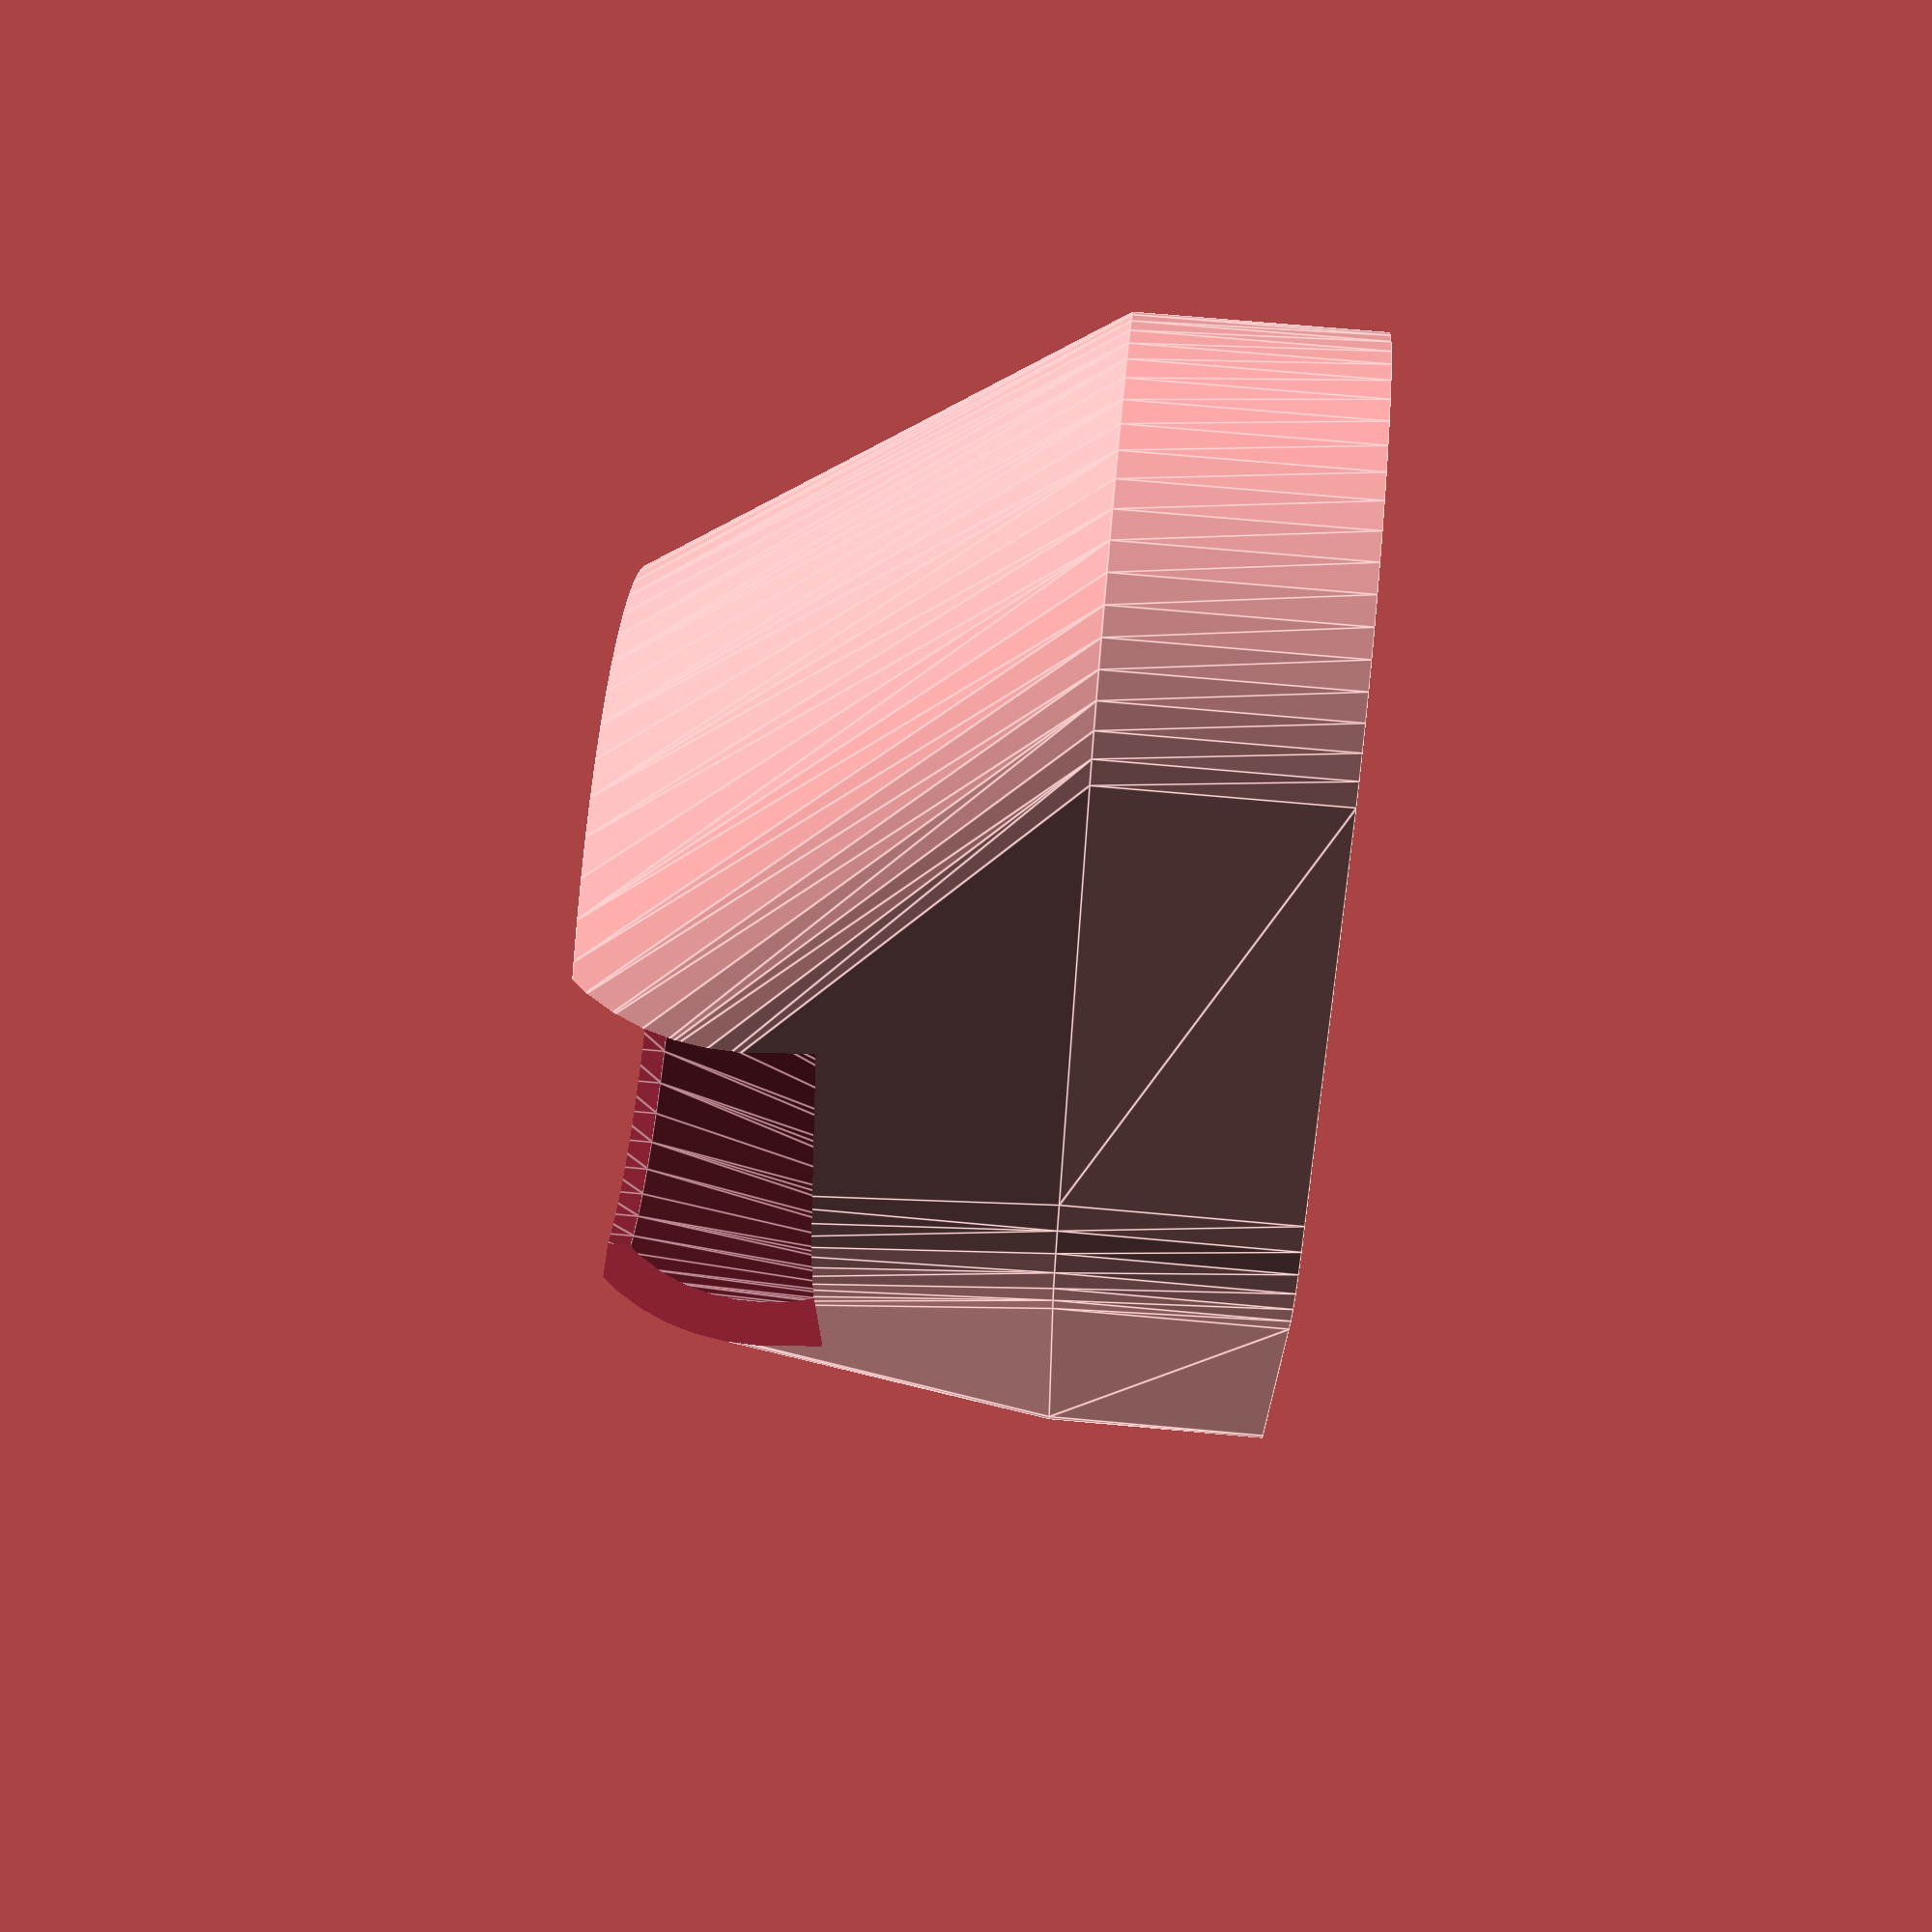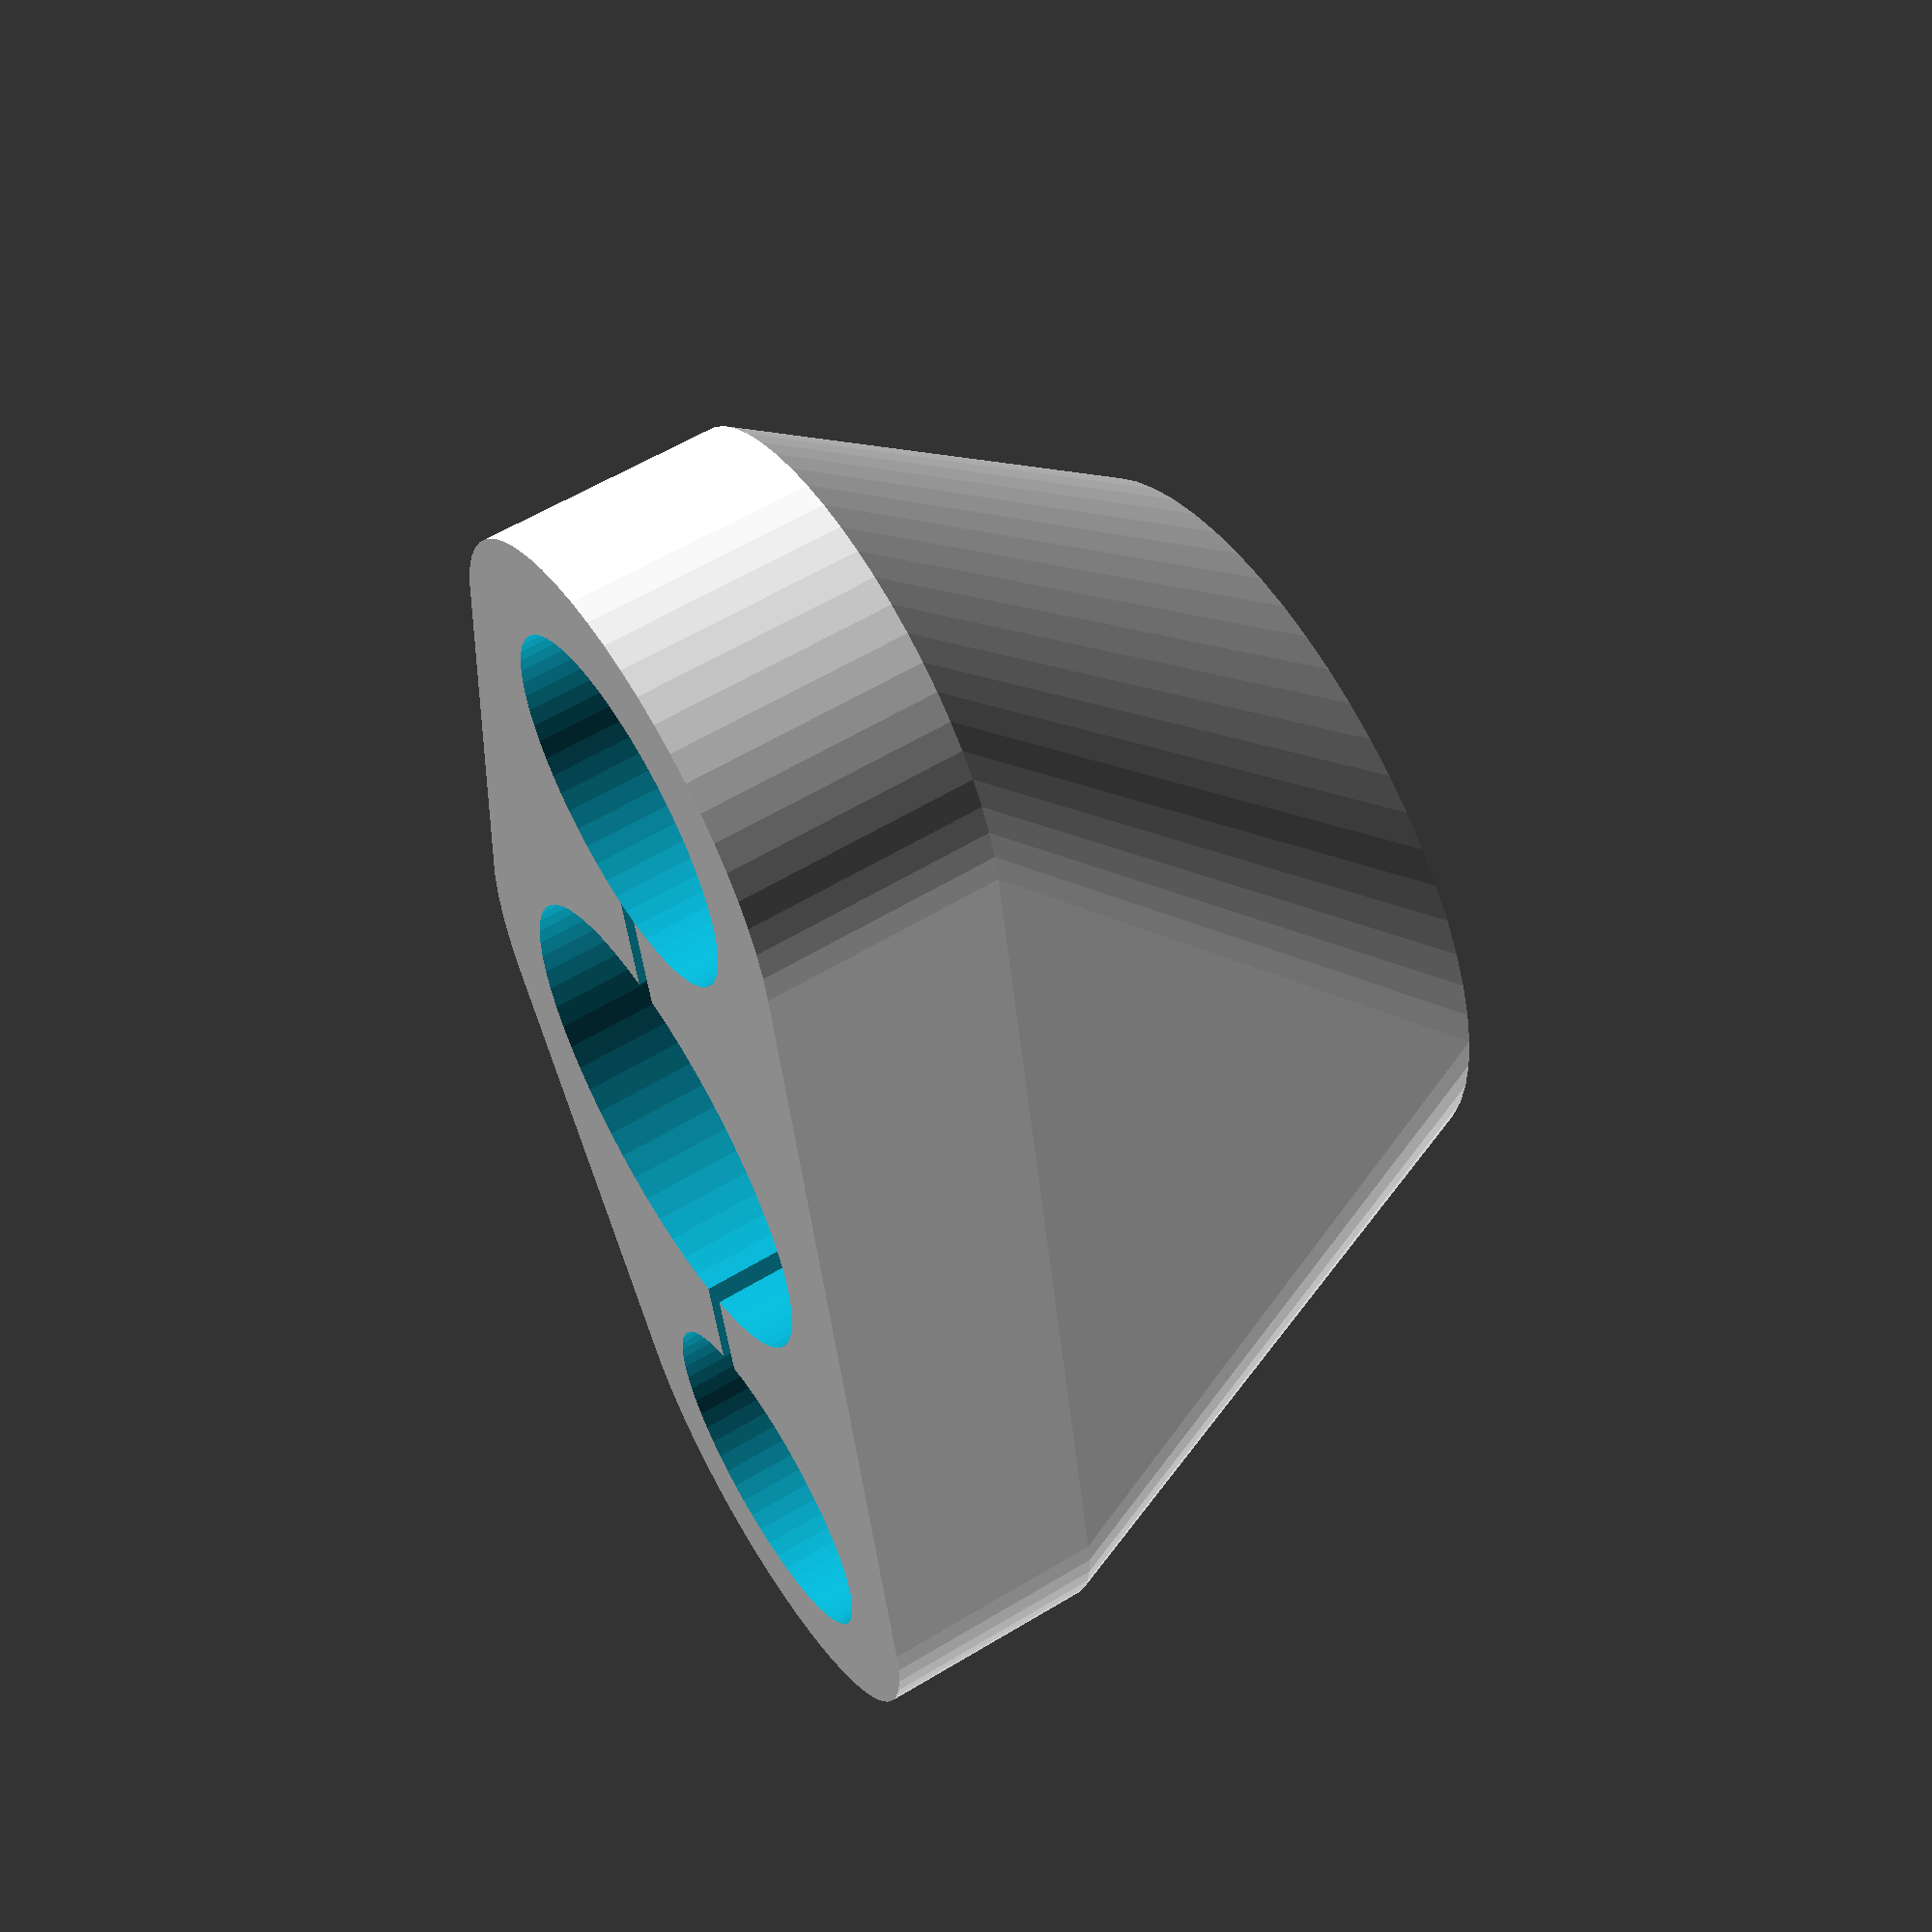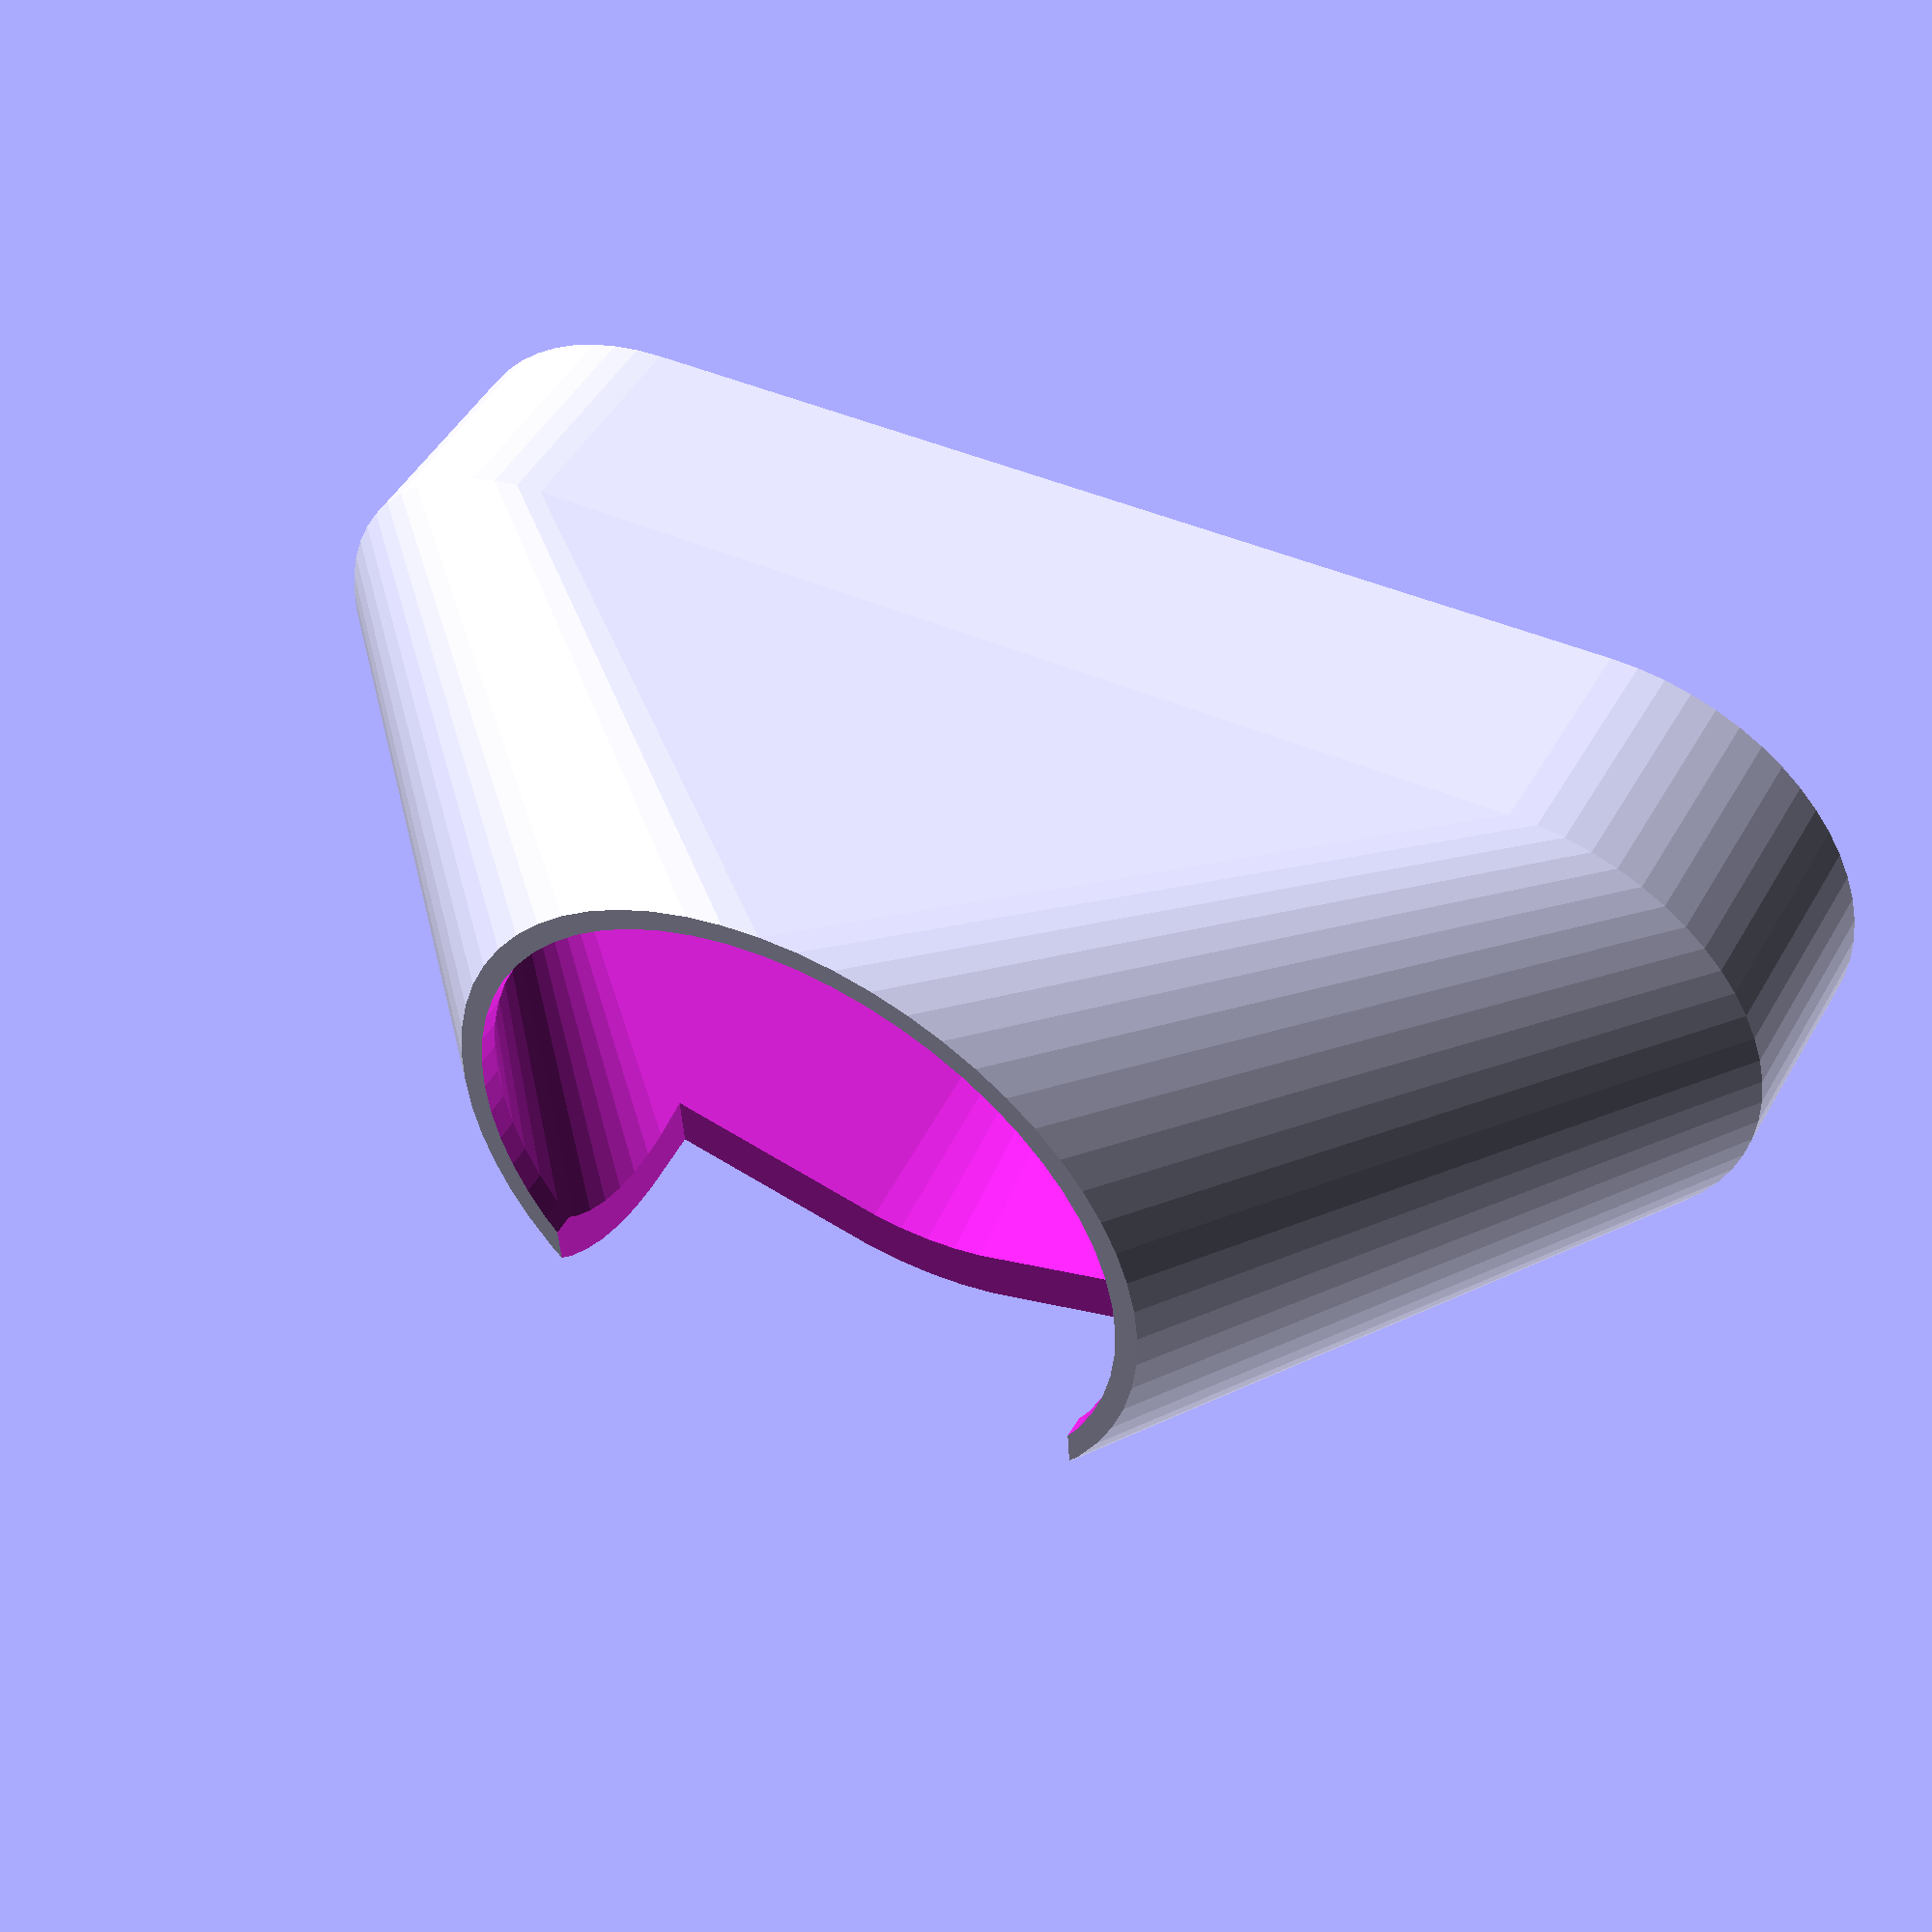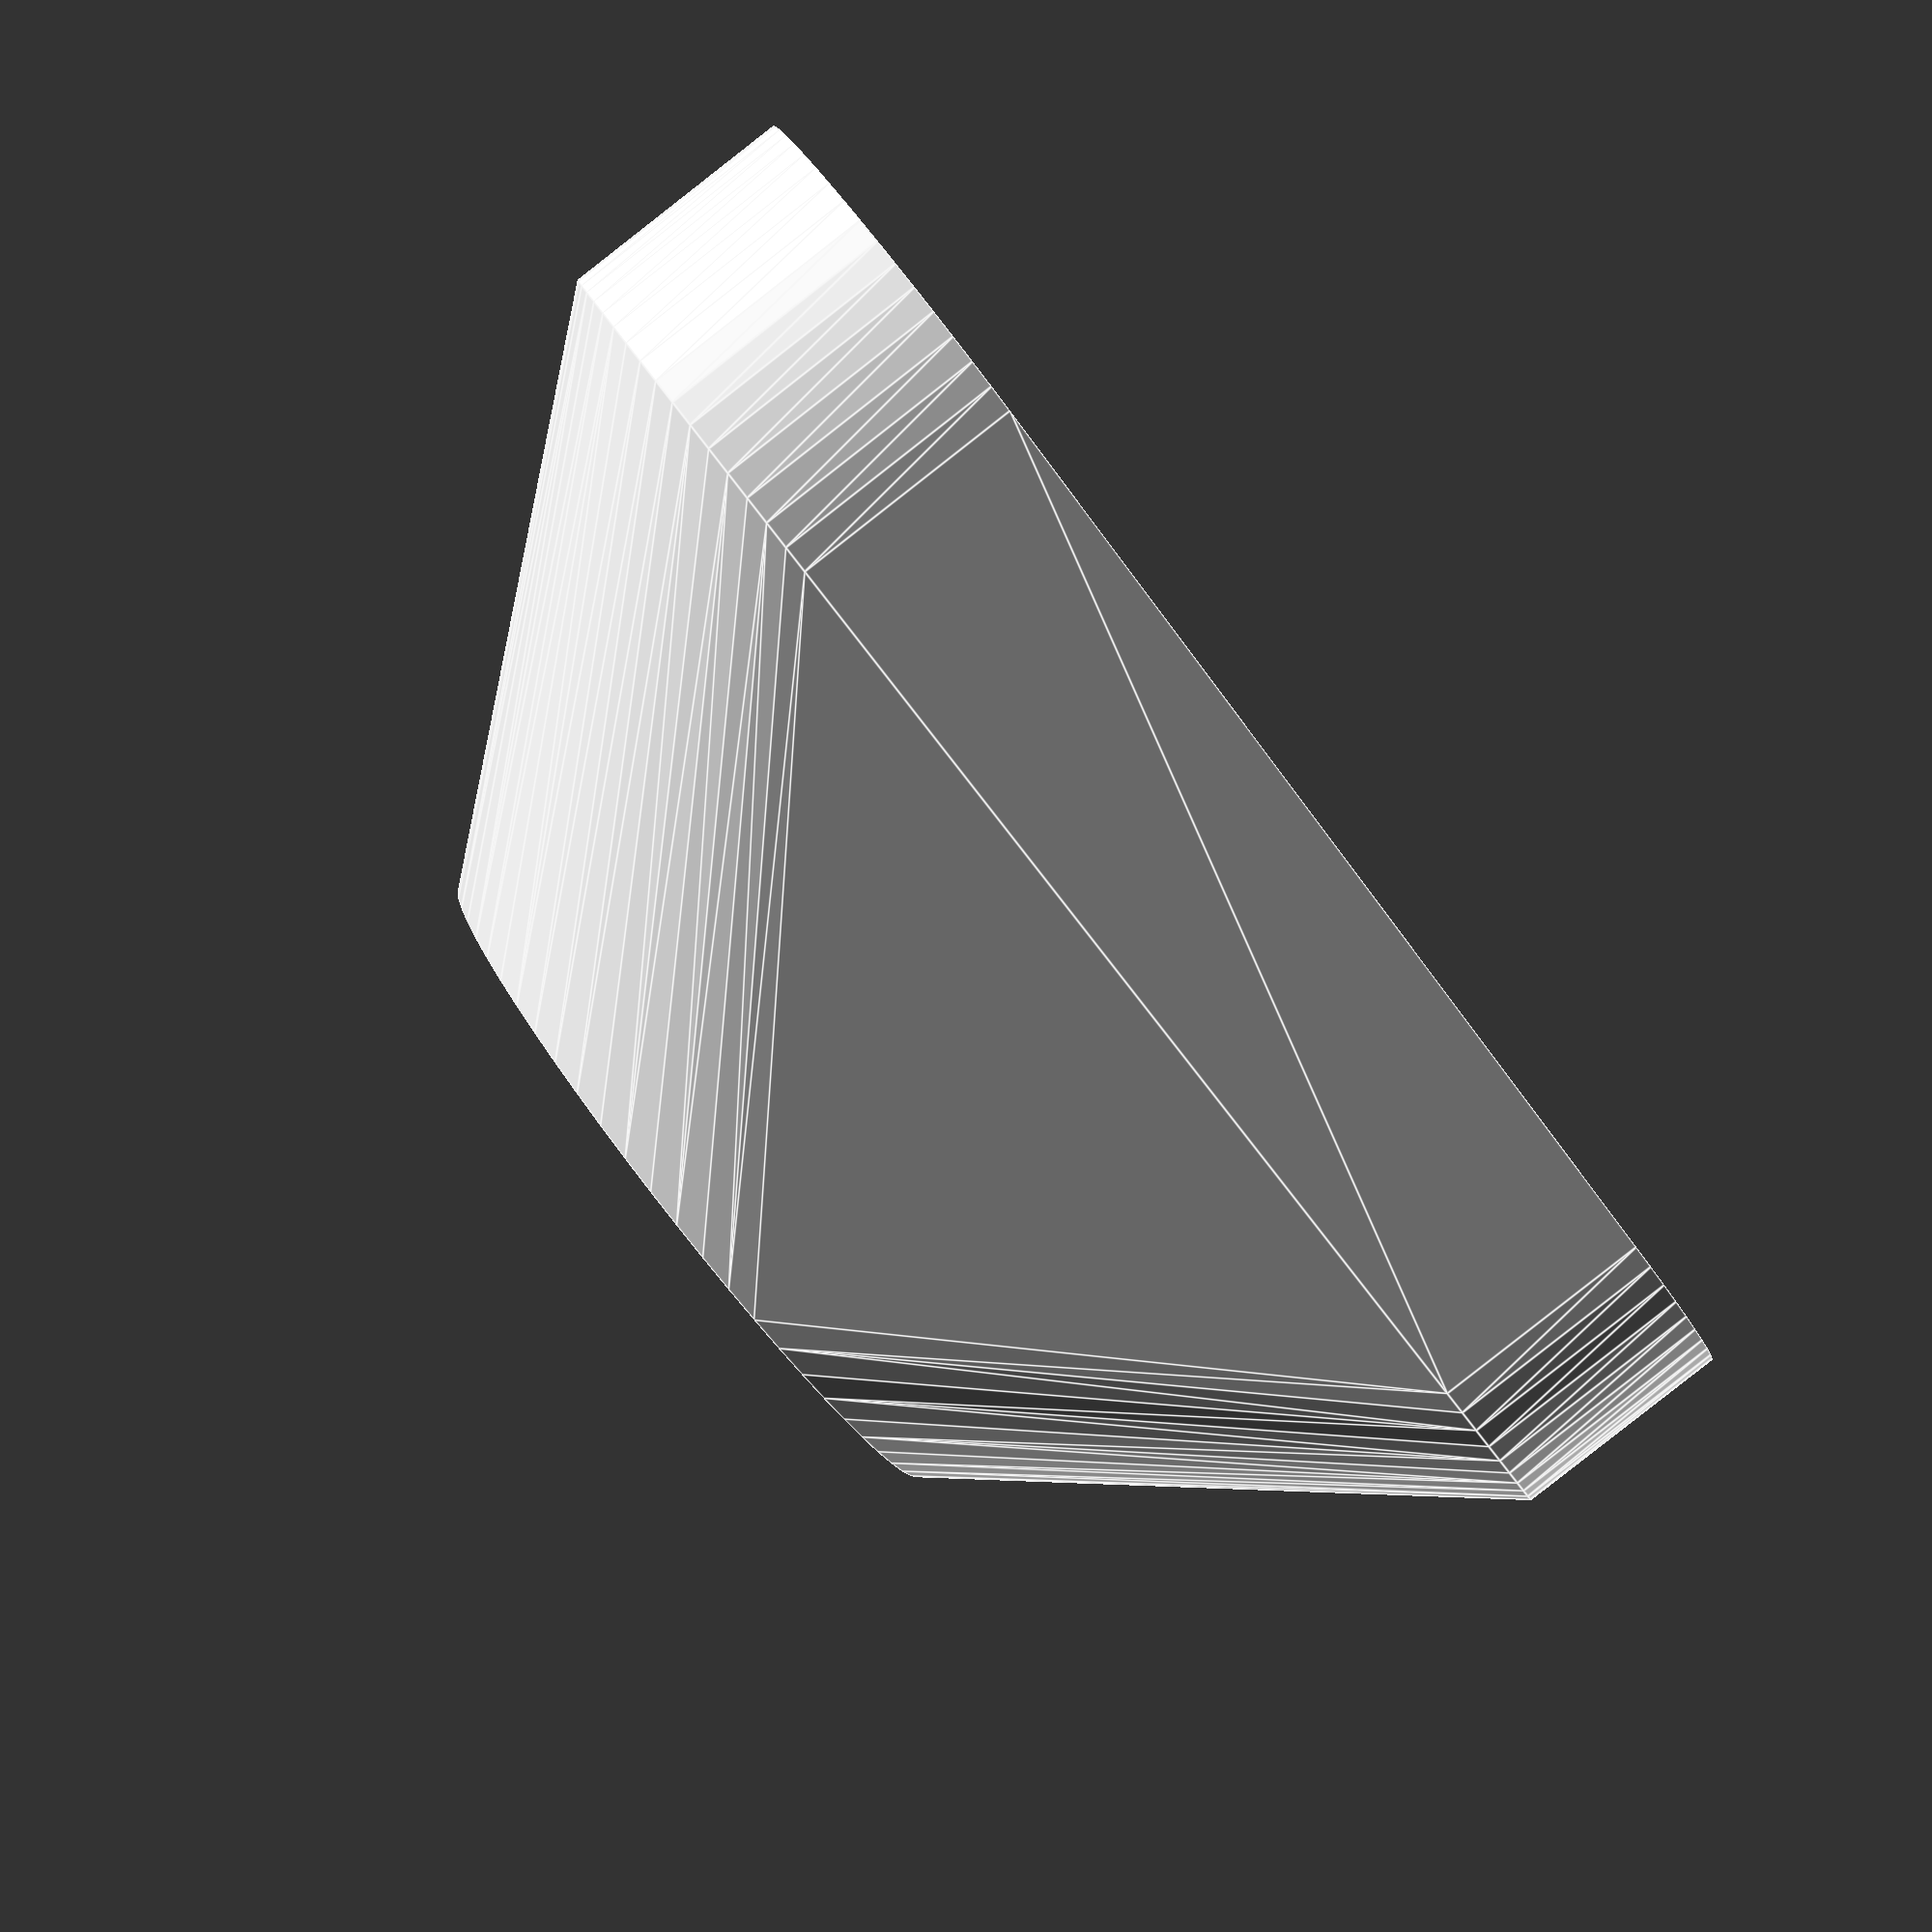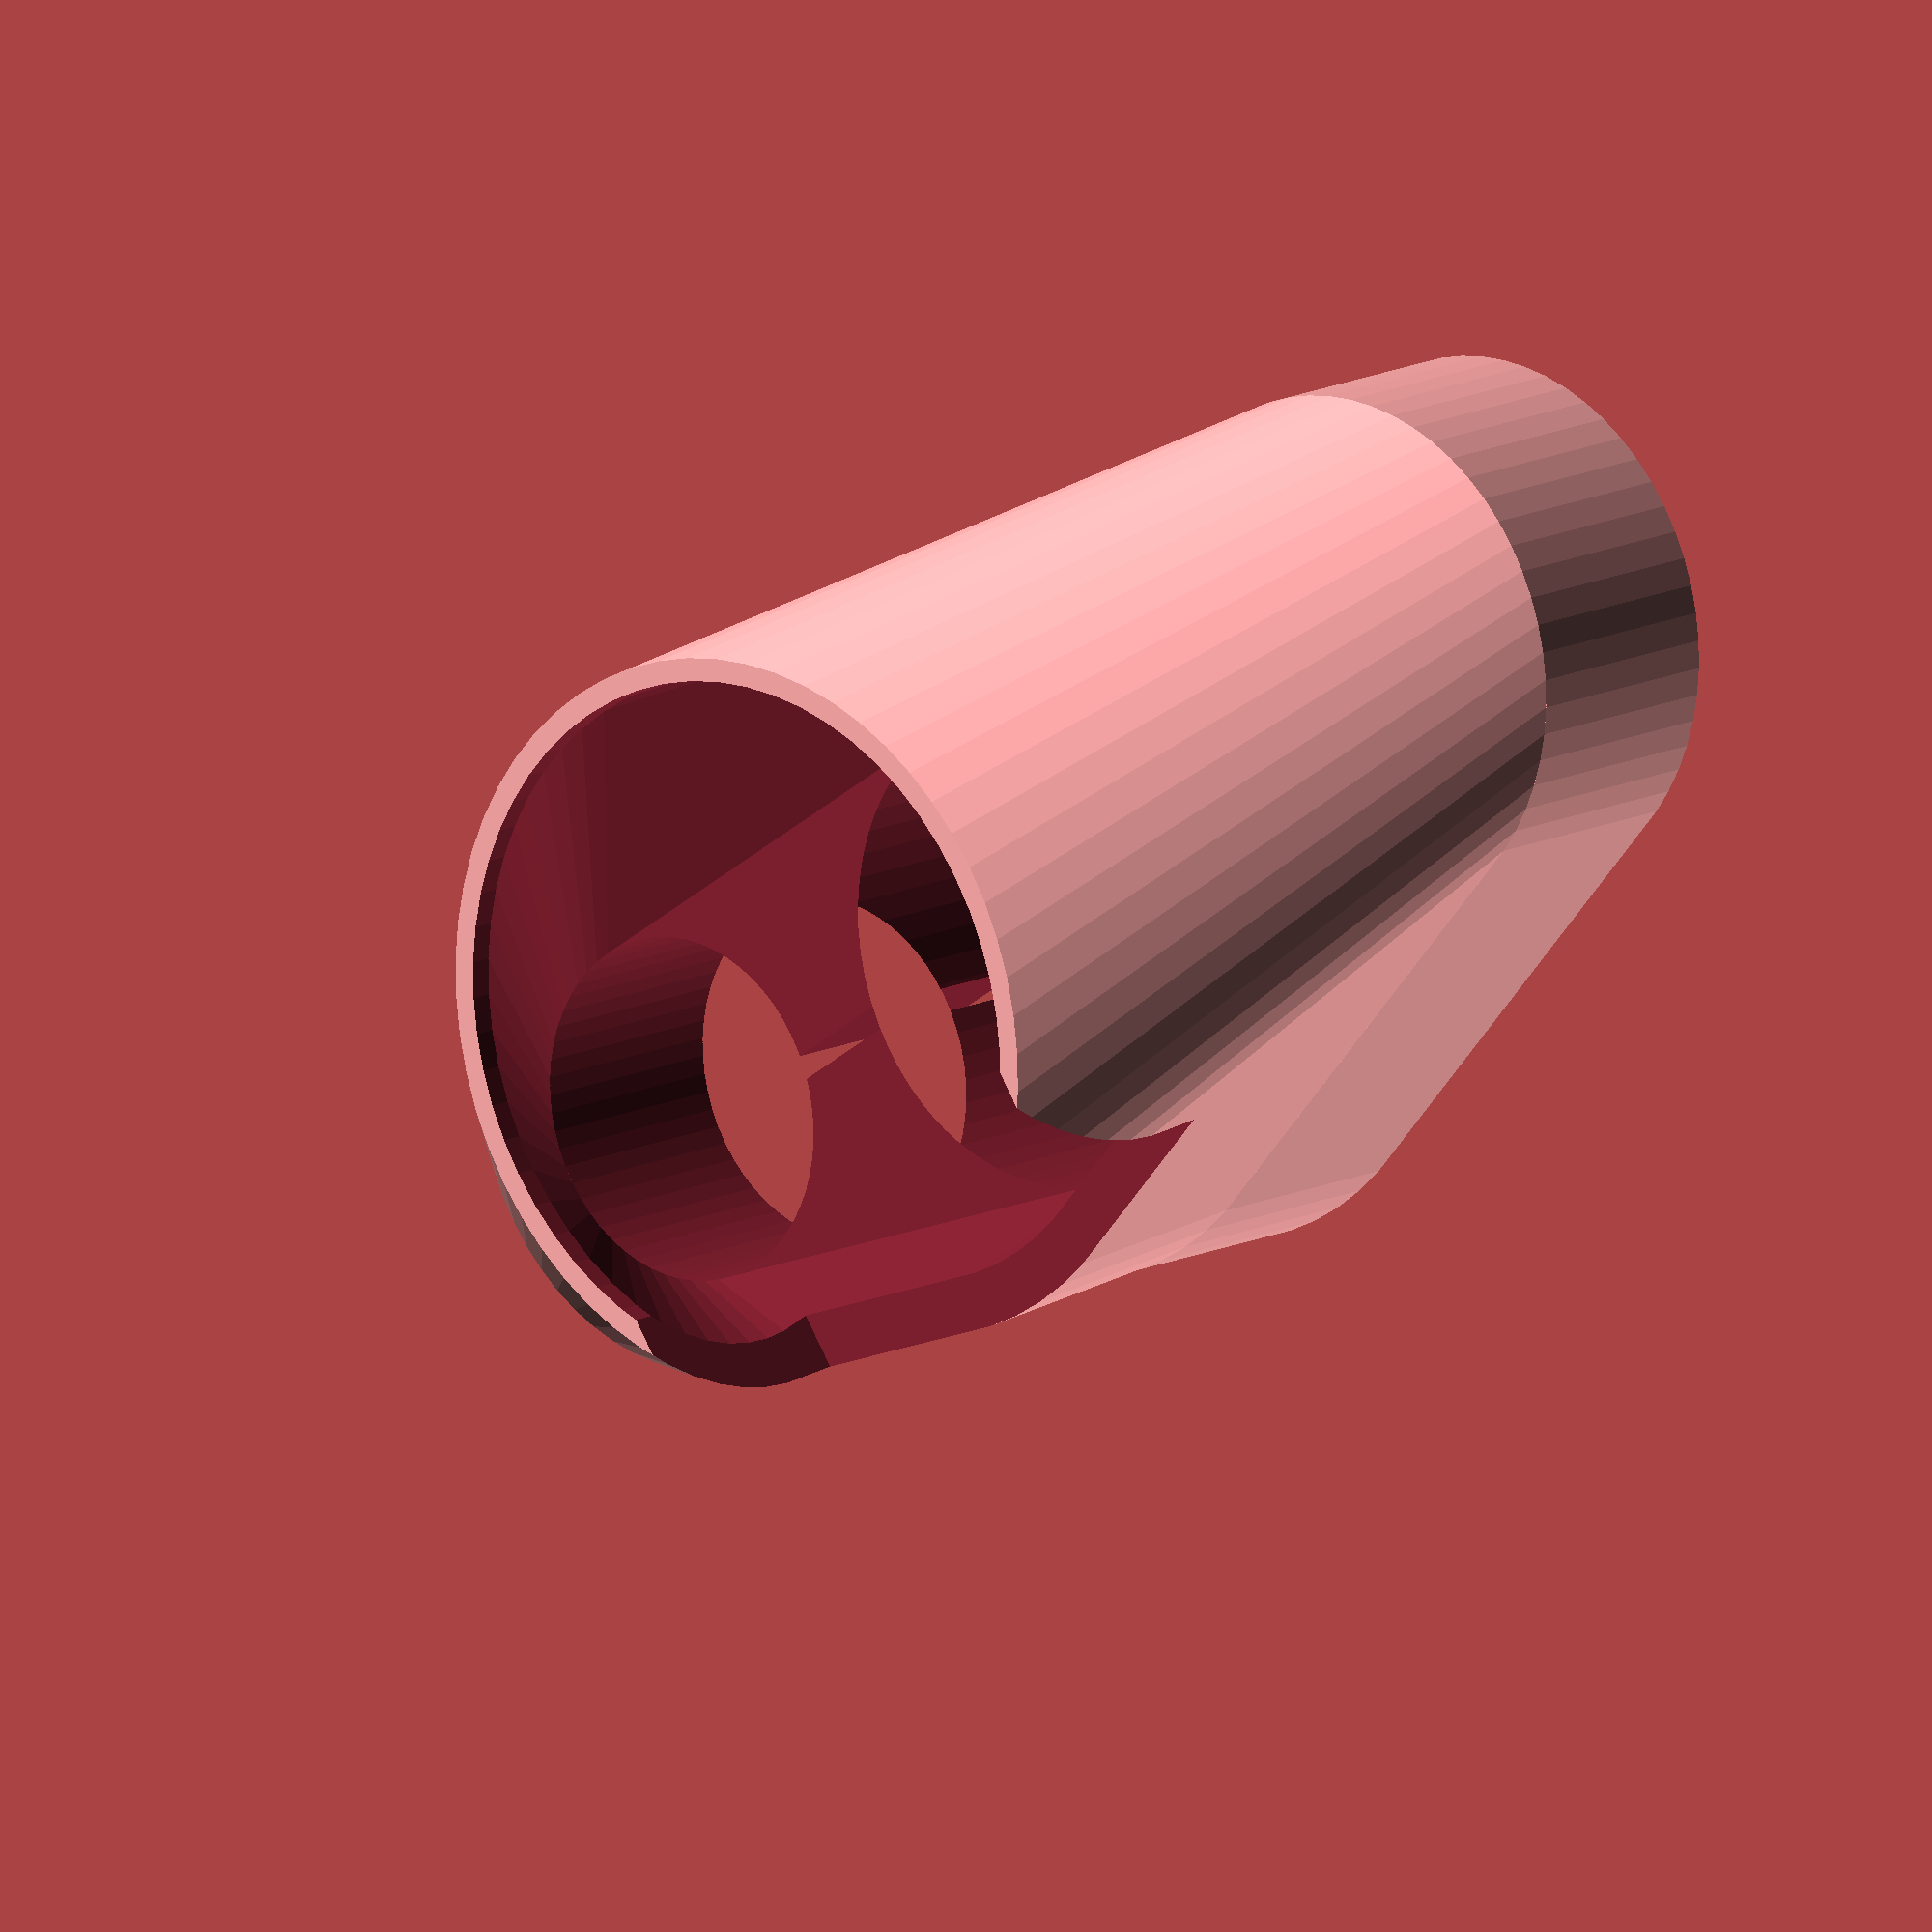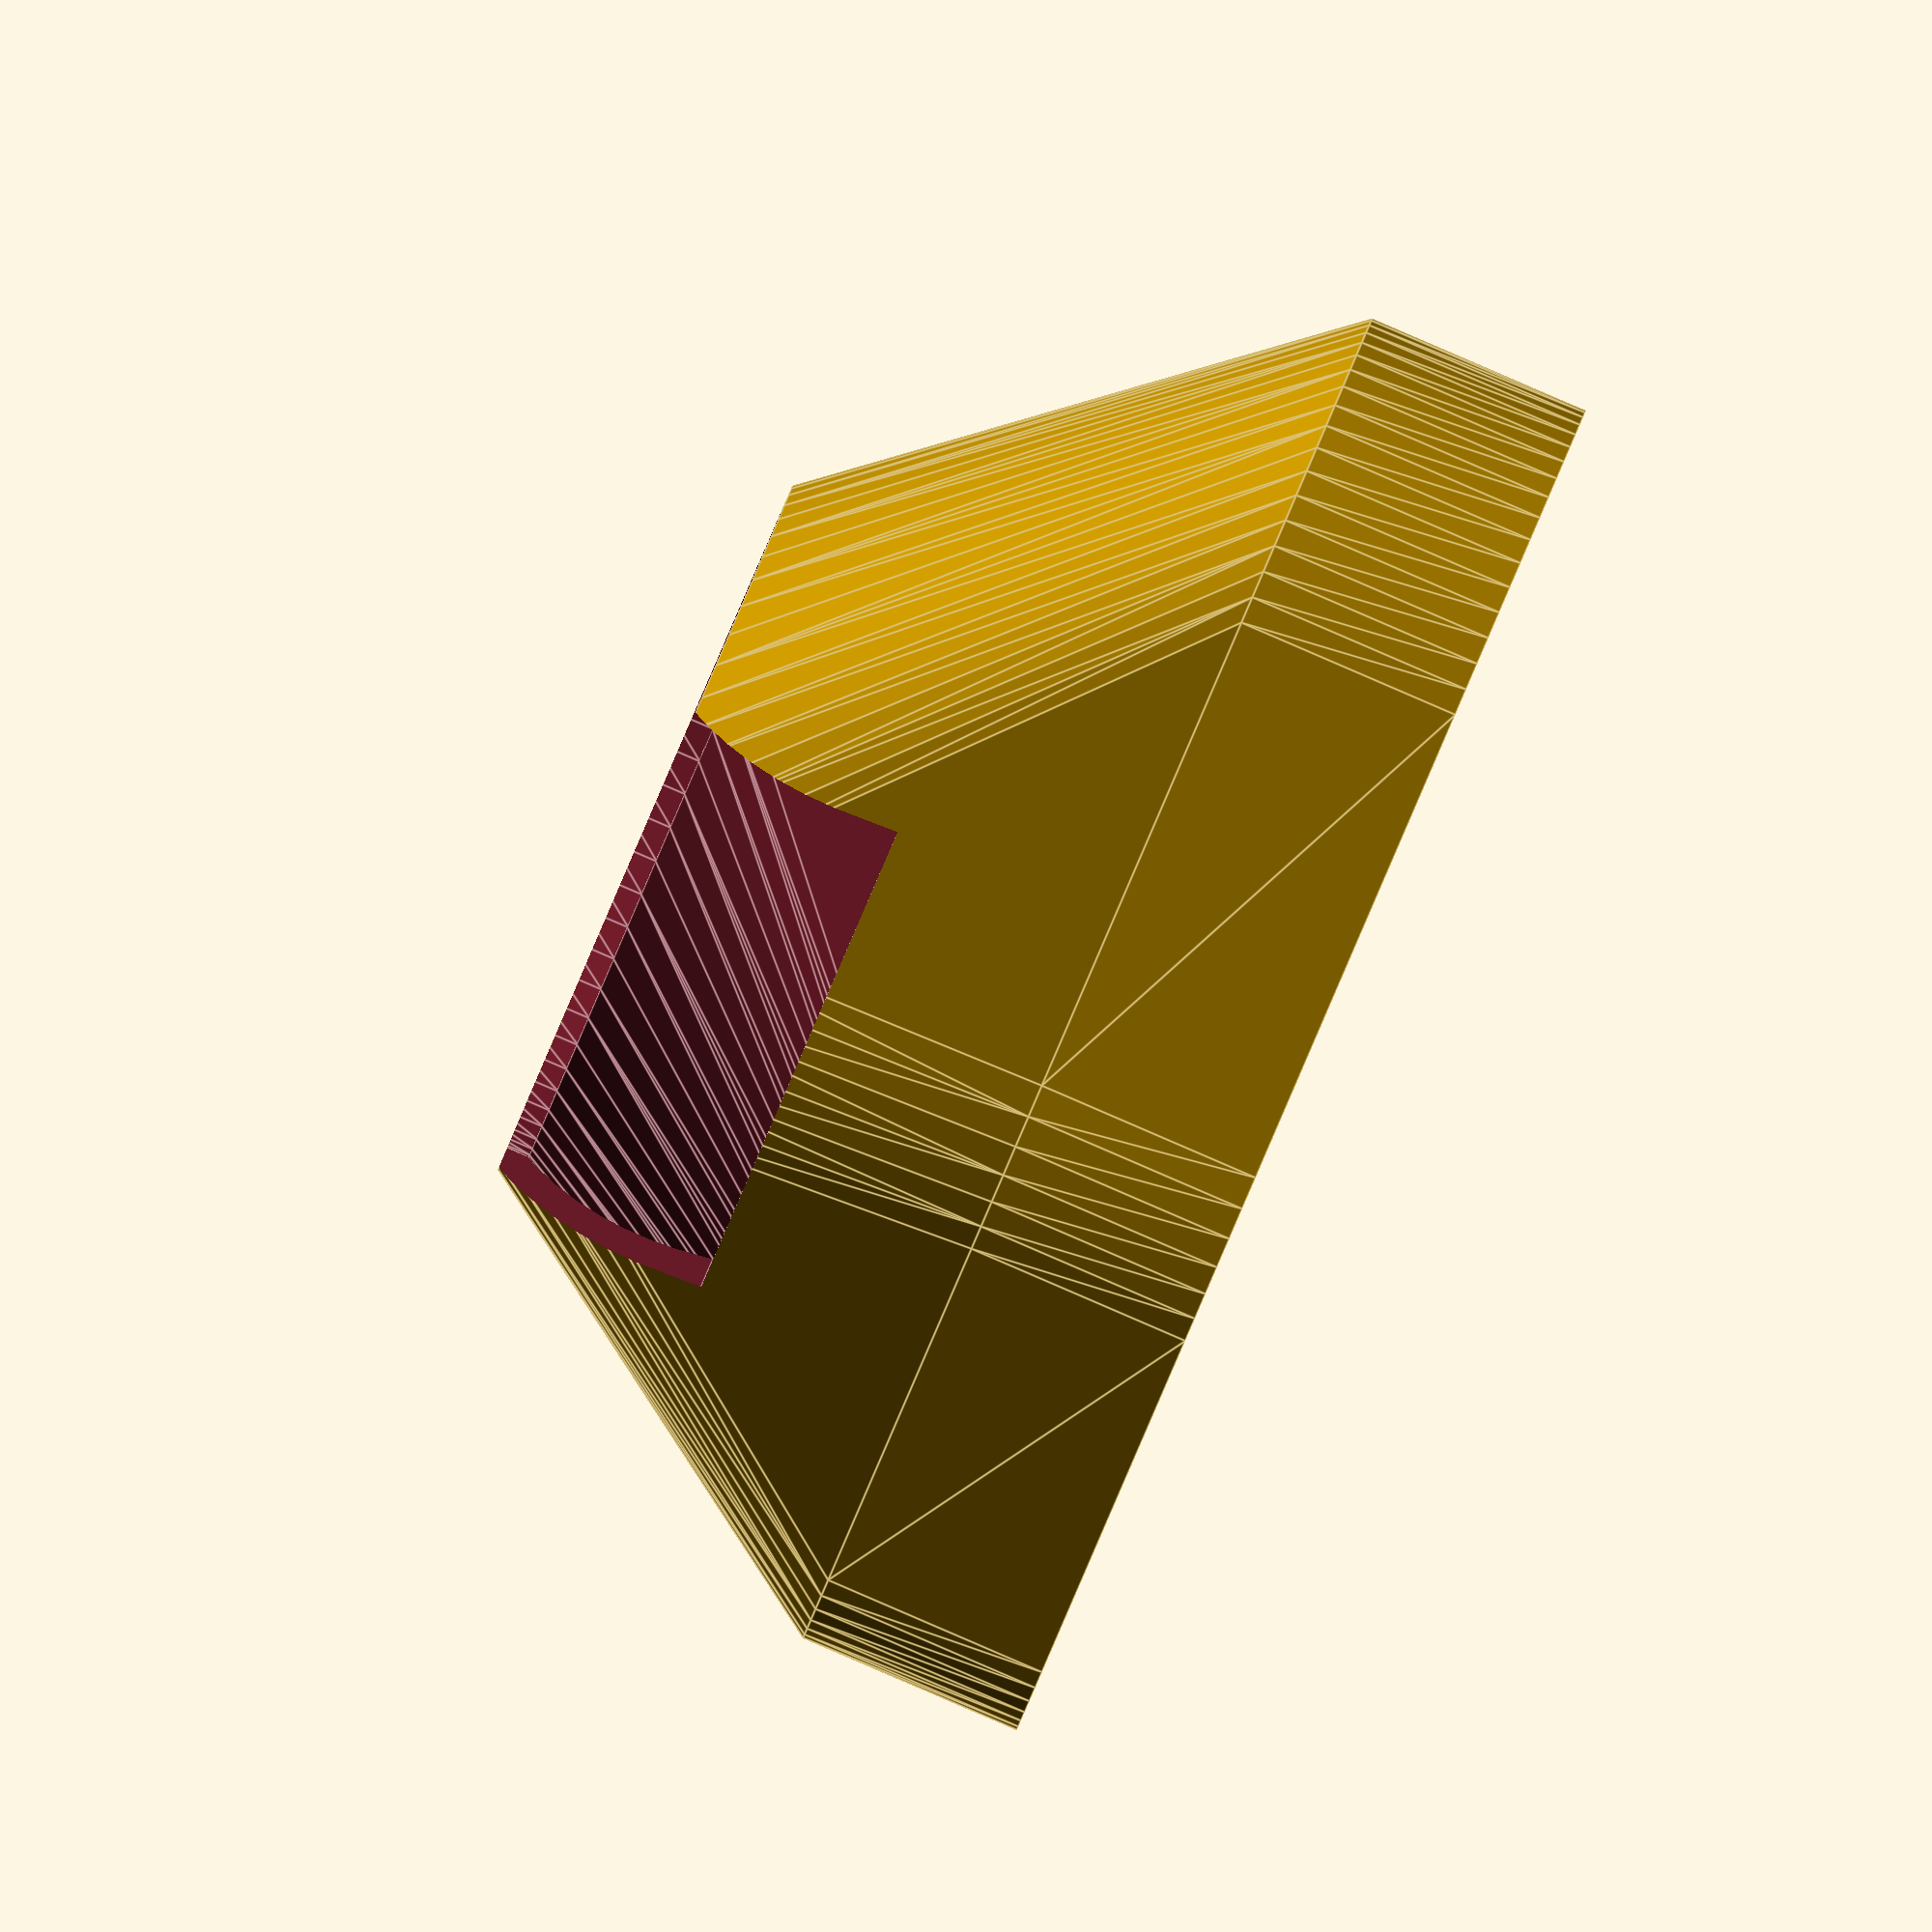
<openscad>



dremel_accessory_diam = 20+1;
dremel_accesory_height = 12-2;

aspirator_thickness_thick = 4;
aspirator_thickness_slim = 1;

aspirator_tube_diam = 15;
aspirator_tube_holder_height = 15;

aspirator_hole_height = 15+5;
aspirator_hole_diam = 30;

dremel_wrench_diam = 25;
dremel_wrench_hole_offset = 10;

dremel_accessory_screw_separation = 25.6;

dremel_accessory_tube_offset = dremel_accessory_diam-aspirator_tube_diam;
aspirator_tube_separation = dremel_accessory_diam+aspirator_tube_diam+aspirator_thickness_thick*2+1.5;
dremel_accessory_hole_offset = 0;//dremel_accessory_diam-aspirator_hole_diam;

// Useful MCAD functions reference

//use <MCAD/motors.scad>
//stepper_motor_mount(nema_standard=17, slide_distance=10, $fn=40, mochup=true);

//use <MCAD/boxes.scad>
//roundedBox([10,20,30], radius=2, sidesonly=false, $fn=60);

//include <MCAD/stepper.scad>
//motor(Nema17, size=NemaMedium, dualAxis=false);


//use <MCAD/teardrop.scad>
//teardrop(radius=10, length=20, angle=90);

//use <MCAD/nuts_and_bolts.scad>
//nutHole(size=3, tolerance=0.5, proj=-1);
//boltHole(size=3, length=10, tolerance=0.5, proj=-1, $fn=40);

use <MCAD/teardrop.scad>
use <MCAD/nuts_and_bolts.scad>

module aspirator_accessory_2Dshape() {
	hull() {
		translate([aspirator_tube_separation/2,-dremel_accessory_tube_offset/2])
			circle(r=aspirator_thickness_thick+aspirator_tube_diam/2, h=dremel_accesory_height, $fn=60);
		circle(r=aspirator_thickness_thick+dremel_accessory_diam/2, h=dremel_accesory_height, $fn=60);
		translate([-aspirator_tube_separation/2,-dremel_accessory_tube_offset/2])
			circle(r=aspirator_thickness_thick+aspirator_tube_diam/2, h=dremel_accesory_height, $fn=60);
	}
}

module aspirator_accessory_filledshape() {
	linear_extrude(height=dremel_accesory_height,center=true)
		aspirator_accessory_2Dshape();
	hull() {
		translate([0,0,-dremel_accesory_height/2])
			linear_extrude(height=0.001,center=true)
				aspirator_accessory_2Dshape();
		translate([0,dremel_accessory_hole_offset/2,-dremel_accesory_height/2-aspirator_hole_height])
			linear_extrude(height=0.001,center=true)
				circle(r=aspirator_thickness_slim+aspirator_hole_diam/2, $fn=60);
	}
}

module aspirator_accessory_2Dholes() {
	translate([aspirator_tube_separation/2,-dremel_accessory_tube_offset/2])
		circle(r=aspirator_tube_diam/2, $fn=60);
	circle(r=dremel_accessory_diam/2, $fn=60);
	translate([-aspirator_tube_separation/2,-dremel_accessory_tube_offset/2])
		circle(r=aspirator_tube_diam/2, $fn=60);
}

module screwHole() {
	translate([0,-8,0])
		rotate([90,0,0])
		hull() {
		translate([0,0,20])
			nutHole(size=3, tolerance=0.5, proj=-1);
		nutHole(size=3, tolerance=0.5, proj=-1);
		}
	translate([0,10,0])
		rotate([90,0,0])
			boltHole(size=3, length=30, tolerance=0.4, proj=-1, $fn=40);
}

module aspirator_accessory_holes() {
	linear_extrude(height=dremel_accesory_height+0.01,center=true)
		aspirator_accessory_2Dholes();
	hull() {
		translate([0,0,-dremel_accesory_height/2+0.01])
			linear_extrude(height=0.001,center=true)
				aspirator_accessory_2Dholes();
		translate([0,dremel_accessory_hole_offset/2,-dremel_accesory_height/2-aspirator_hole_height+1-0.01])
			linear_extrude(height=0.001,center=true)
				circle(r=aspirator_hole_diam/2, $fn=60);
	}
	translate([0,dremel_accessory_hole_offset/2,-dremel_accesory_height/2-aspirator_hole_height])
			linear_extrude(height=2+0.1,center=true)
				circle(r=aspirator_hole_diam/2, $fn=60);
	// Hole for the tightener
	translate([0,-dremel_accessory_tube_offset/4,0])
		cube([aspirator_tube_separation,1,dremel_accesory_height+0.01],center=true);
	// Frontal hole for the wrench
	translate([0,(dremel_accessory_diam+aspirator_thickness_thick)/2,-(dremel_accesory_height+aspirator_hole_height)/2-dremel_wrench_hole_offset])
		cube([dremel_wrench_diam,10,aspirator_hole_height+0.01],center=true);
	// Holes for the nut/screws
	#translate([dremel_accessory_screw_separation/2,0,0])
		screwHole();
	#translate([-dremel_accessory_screw_separation/2,0,0])
		screwHole();
}

difference() {
	aspirator_accessory_filledshape();
	aspirator_accessory_holes();
}

</openscad>
<views>
elev=113.0 azim=98.9 roll=264.7 proj=p view=edges
elev=301.3 azim=259.9 roll=58.0 proj=p view=solid
elev=311.6 azim=183.5 roll=208.6 proj=p view=wireframe
elev=267.6 azim=160.1 roll=232.0 proj=p view=edges
elev=347.0 azim=214.1 roll=221.0 proj=o view=wireframe
elev=269.8 azim=328.5 roll=293.3 proj=o view=edges
</views>
